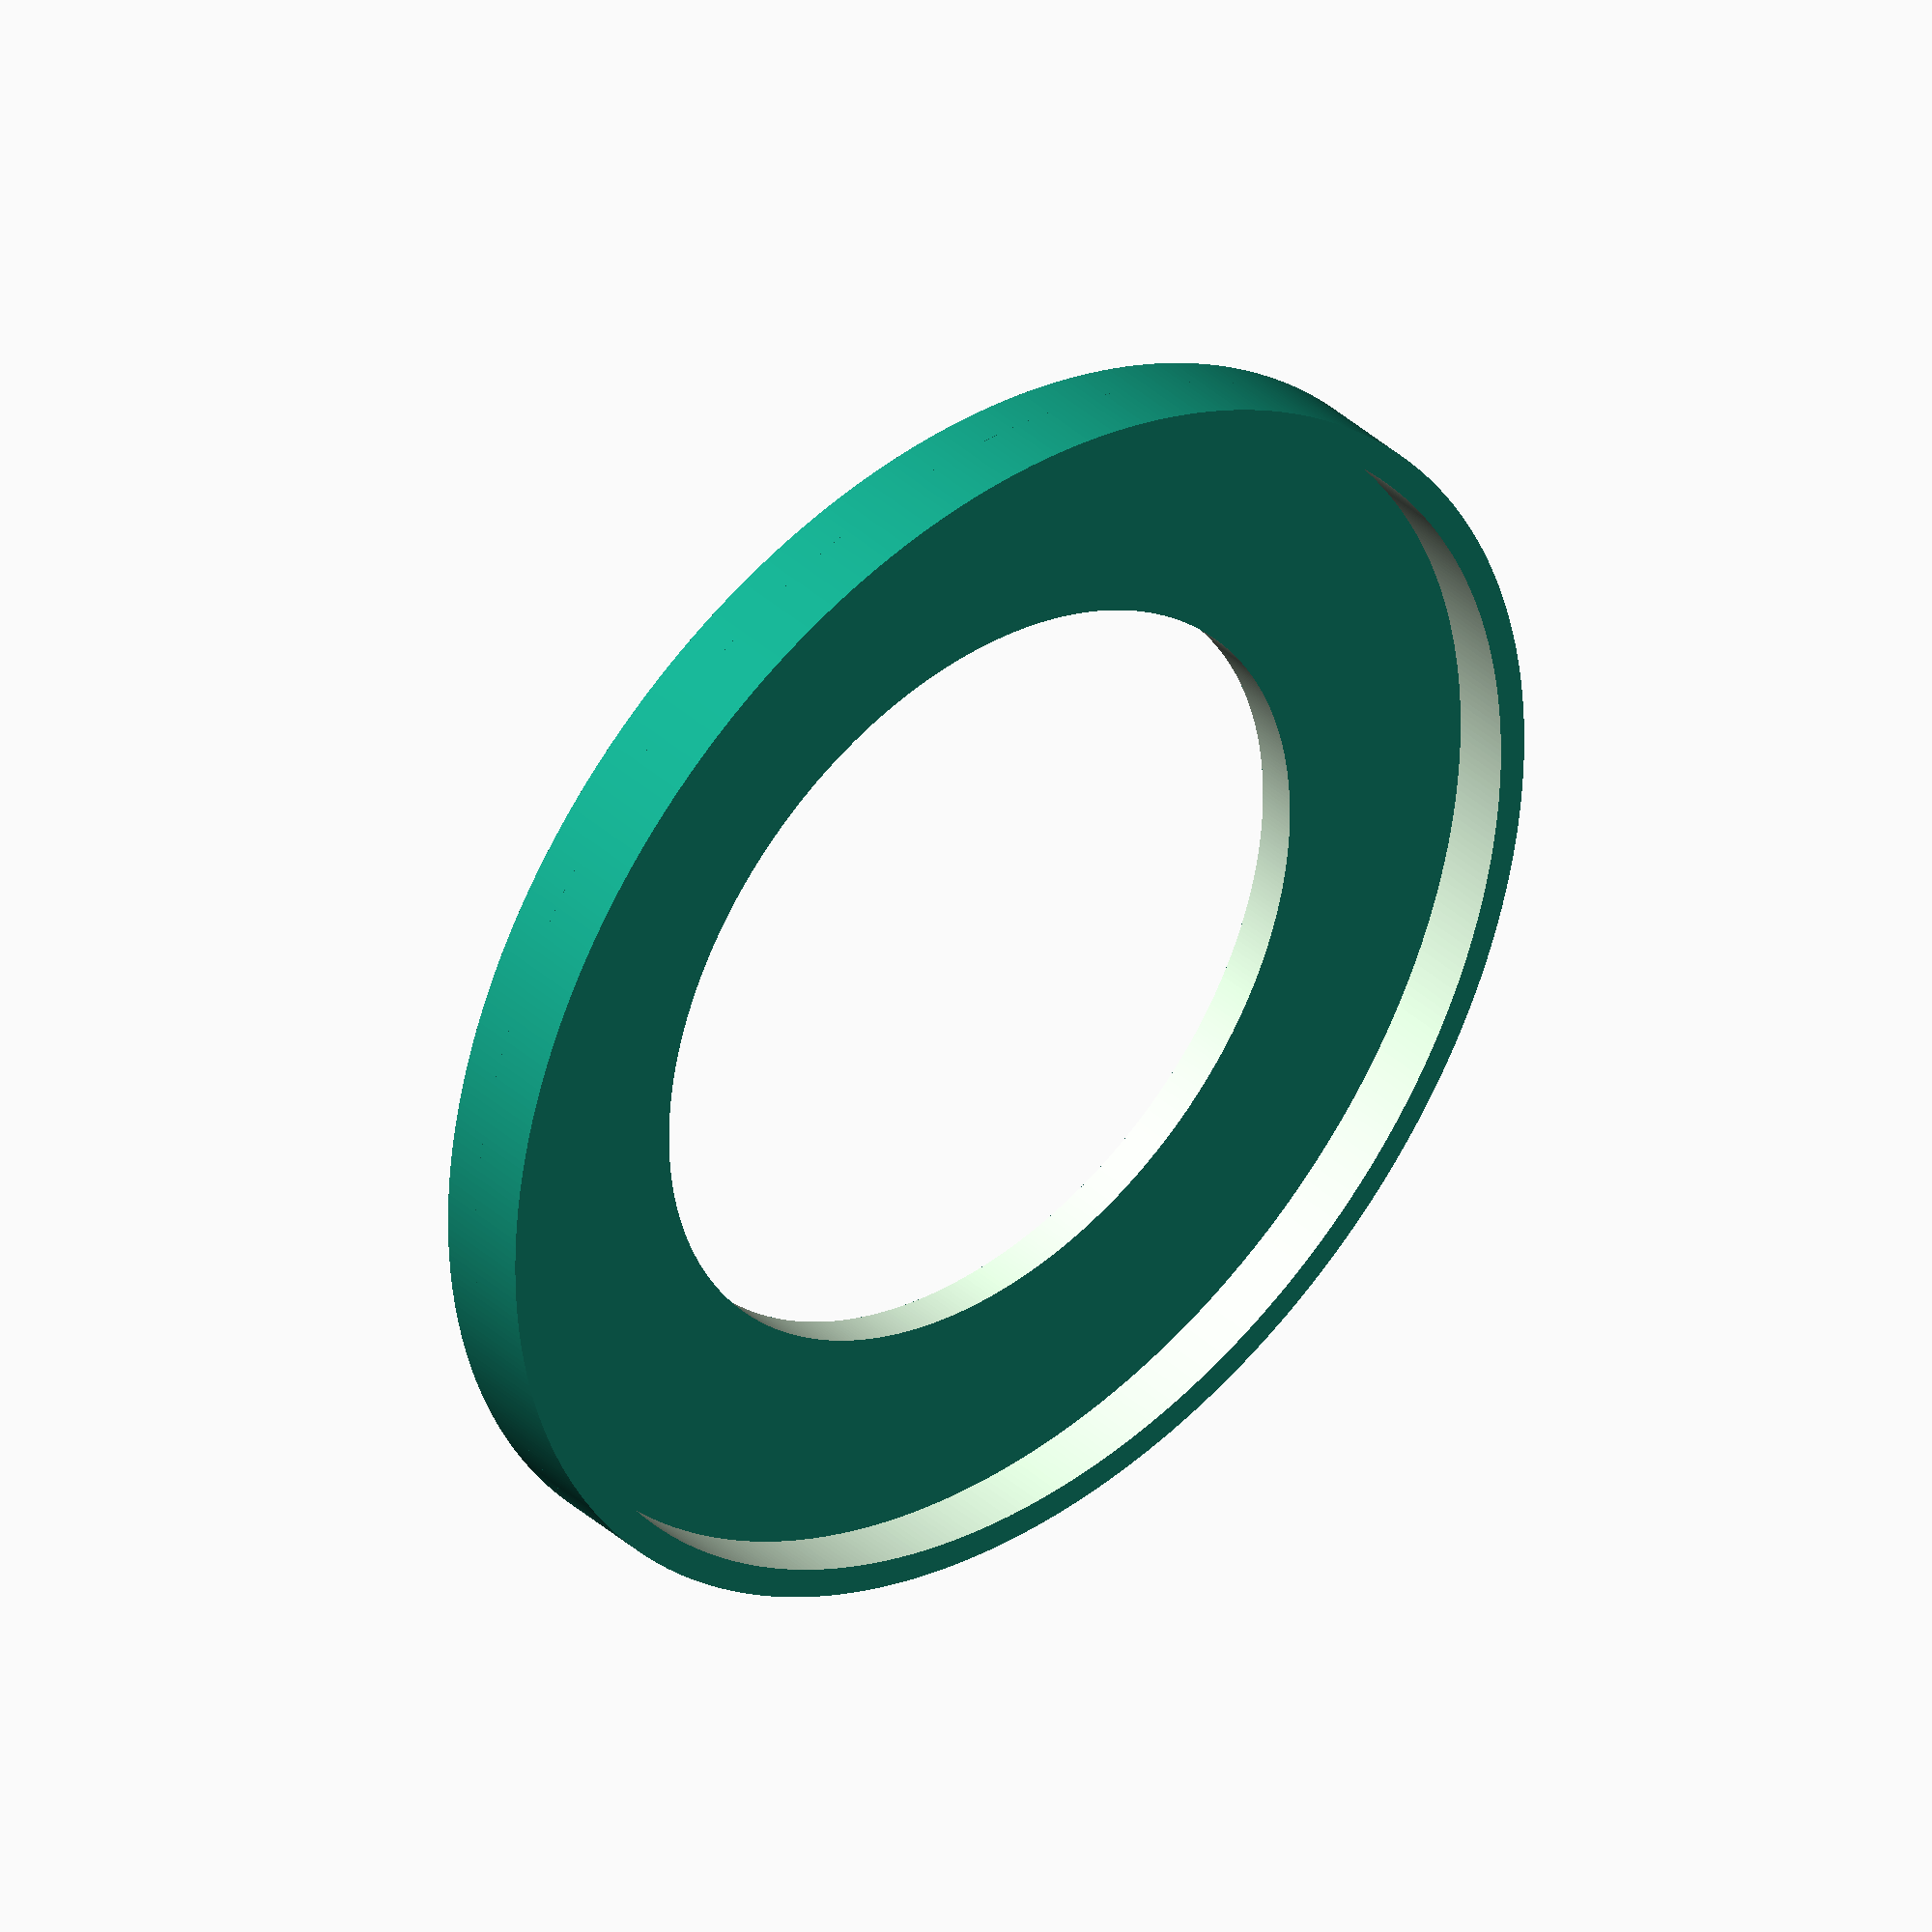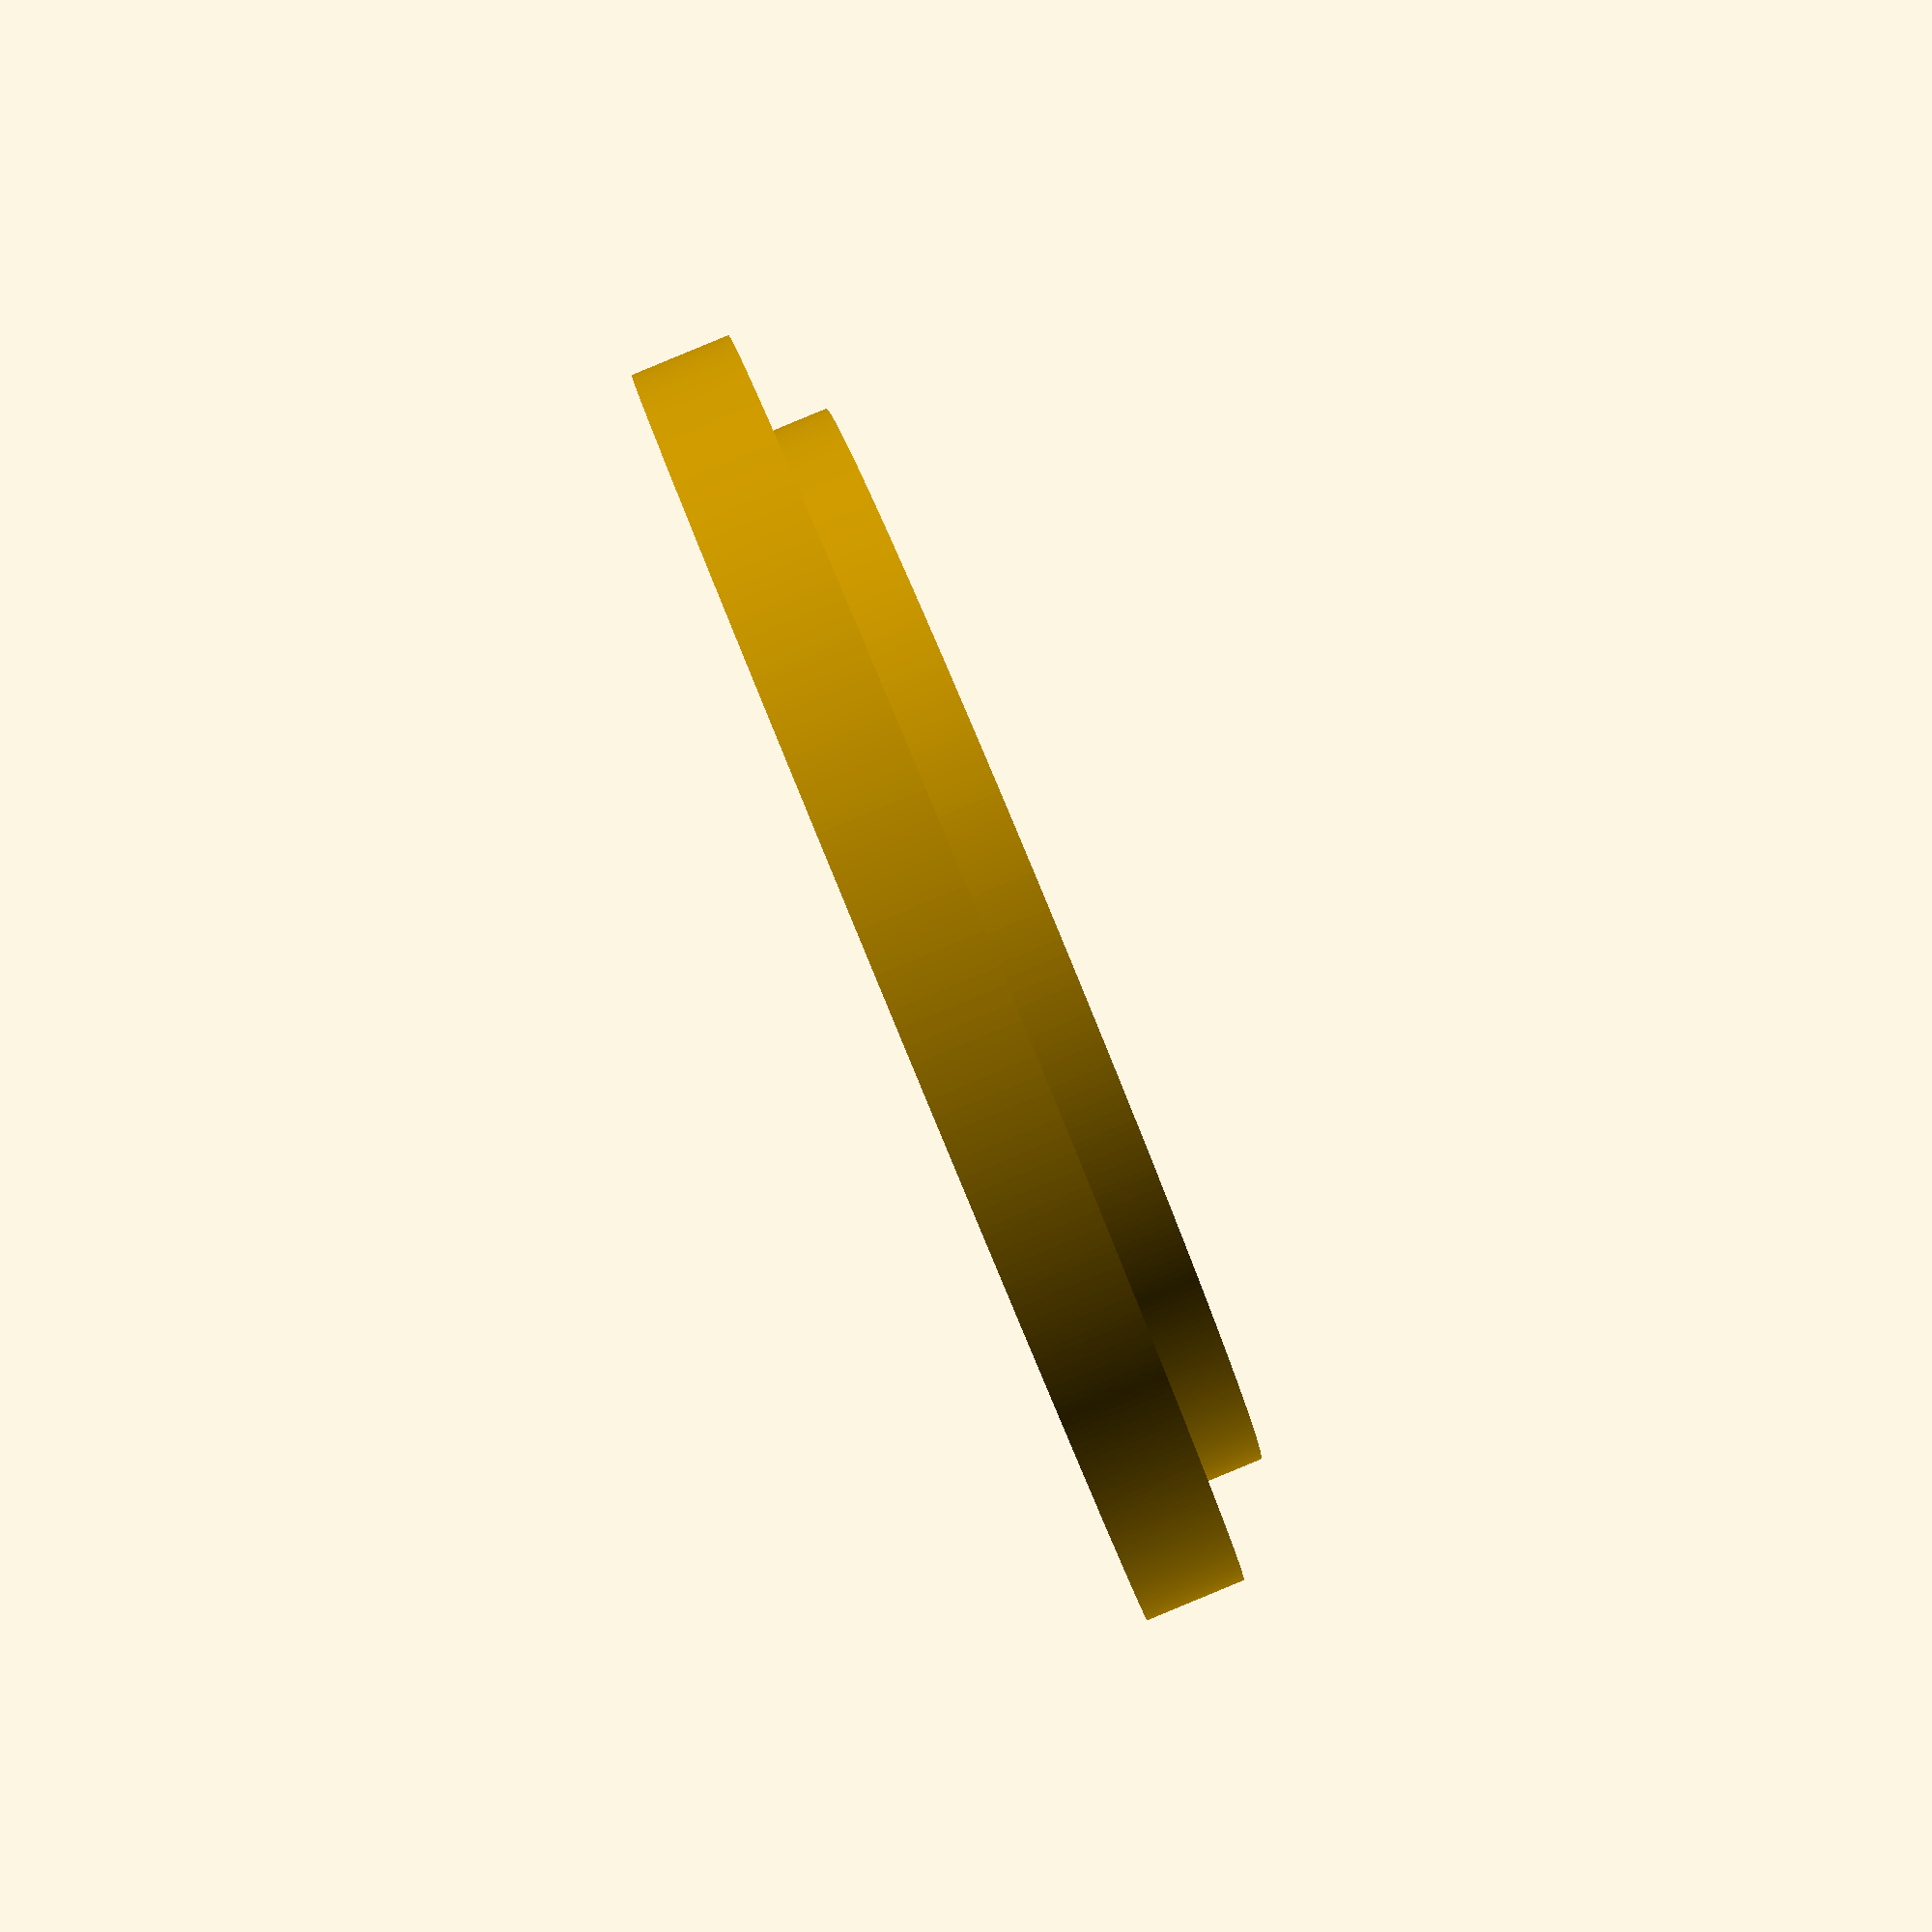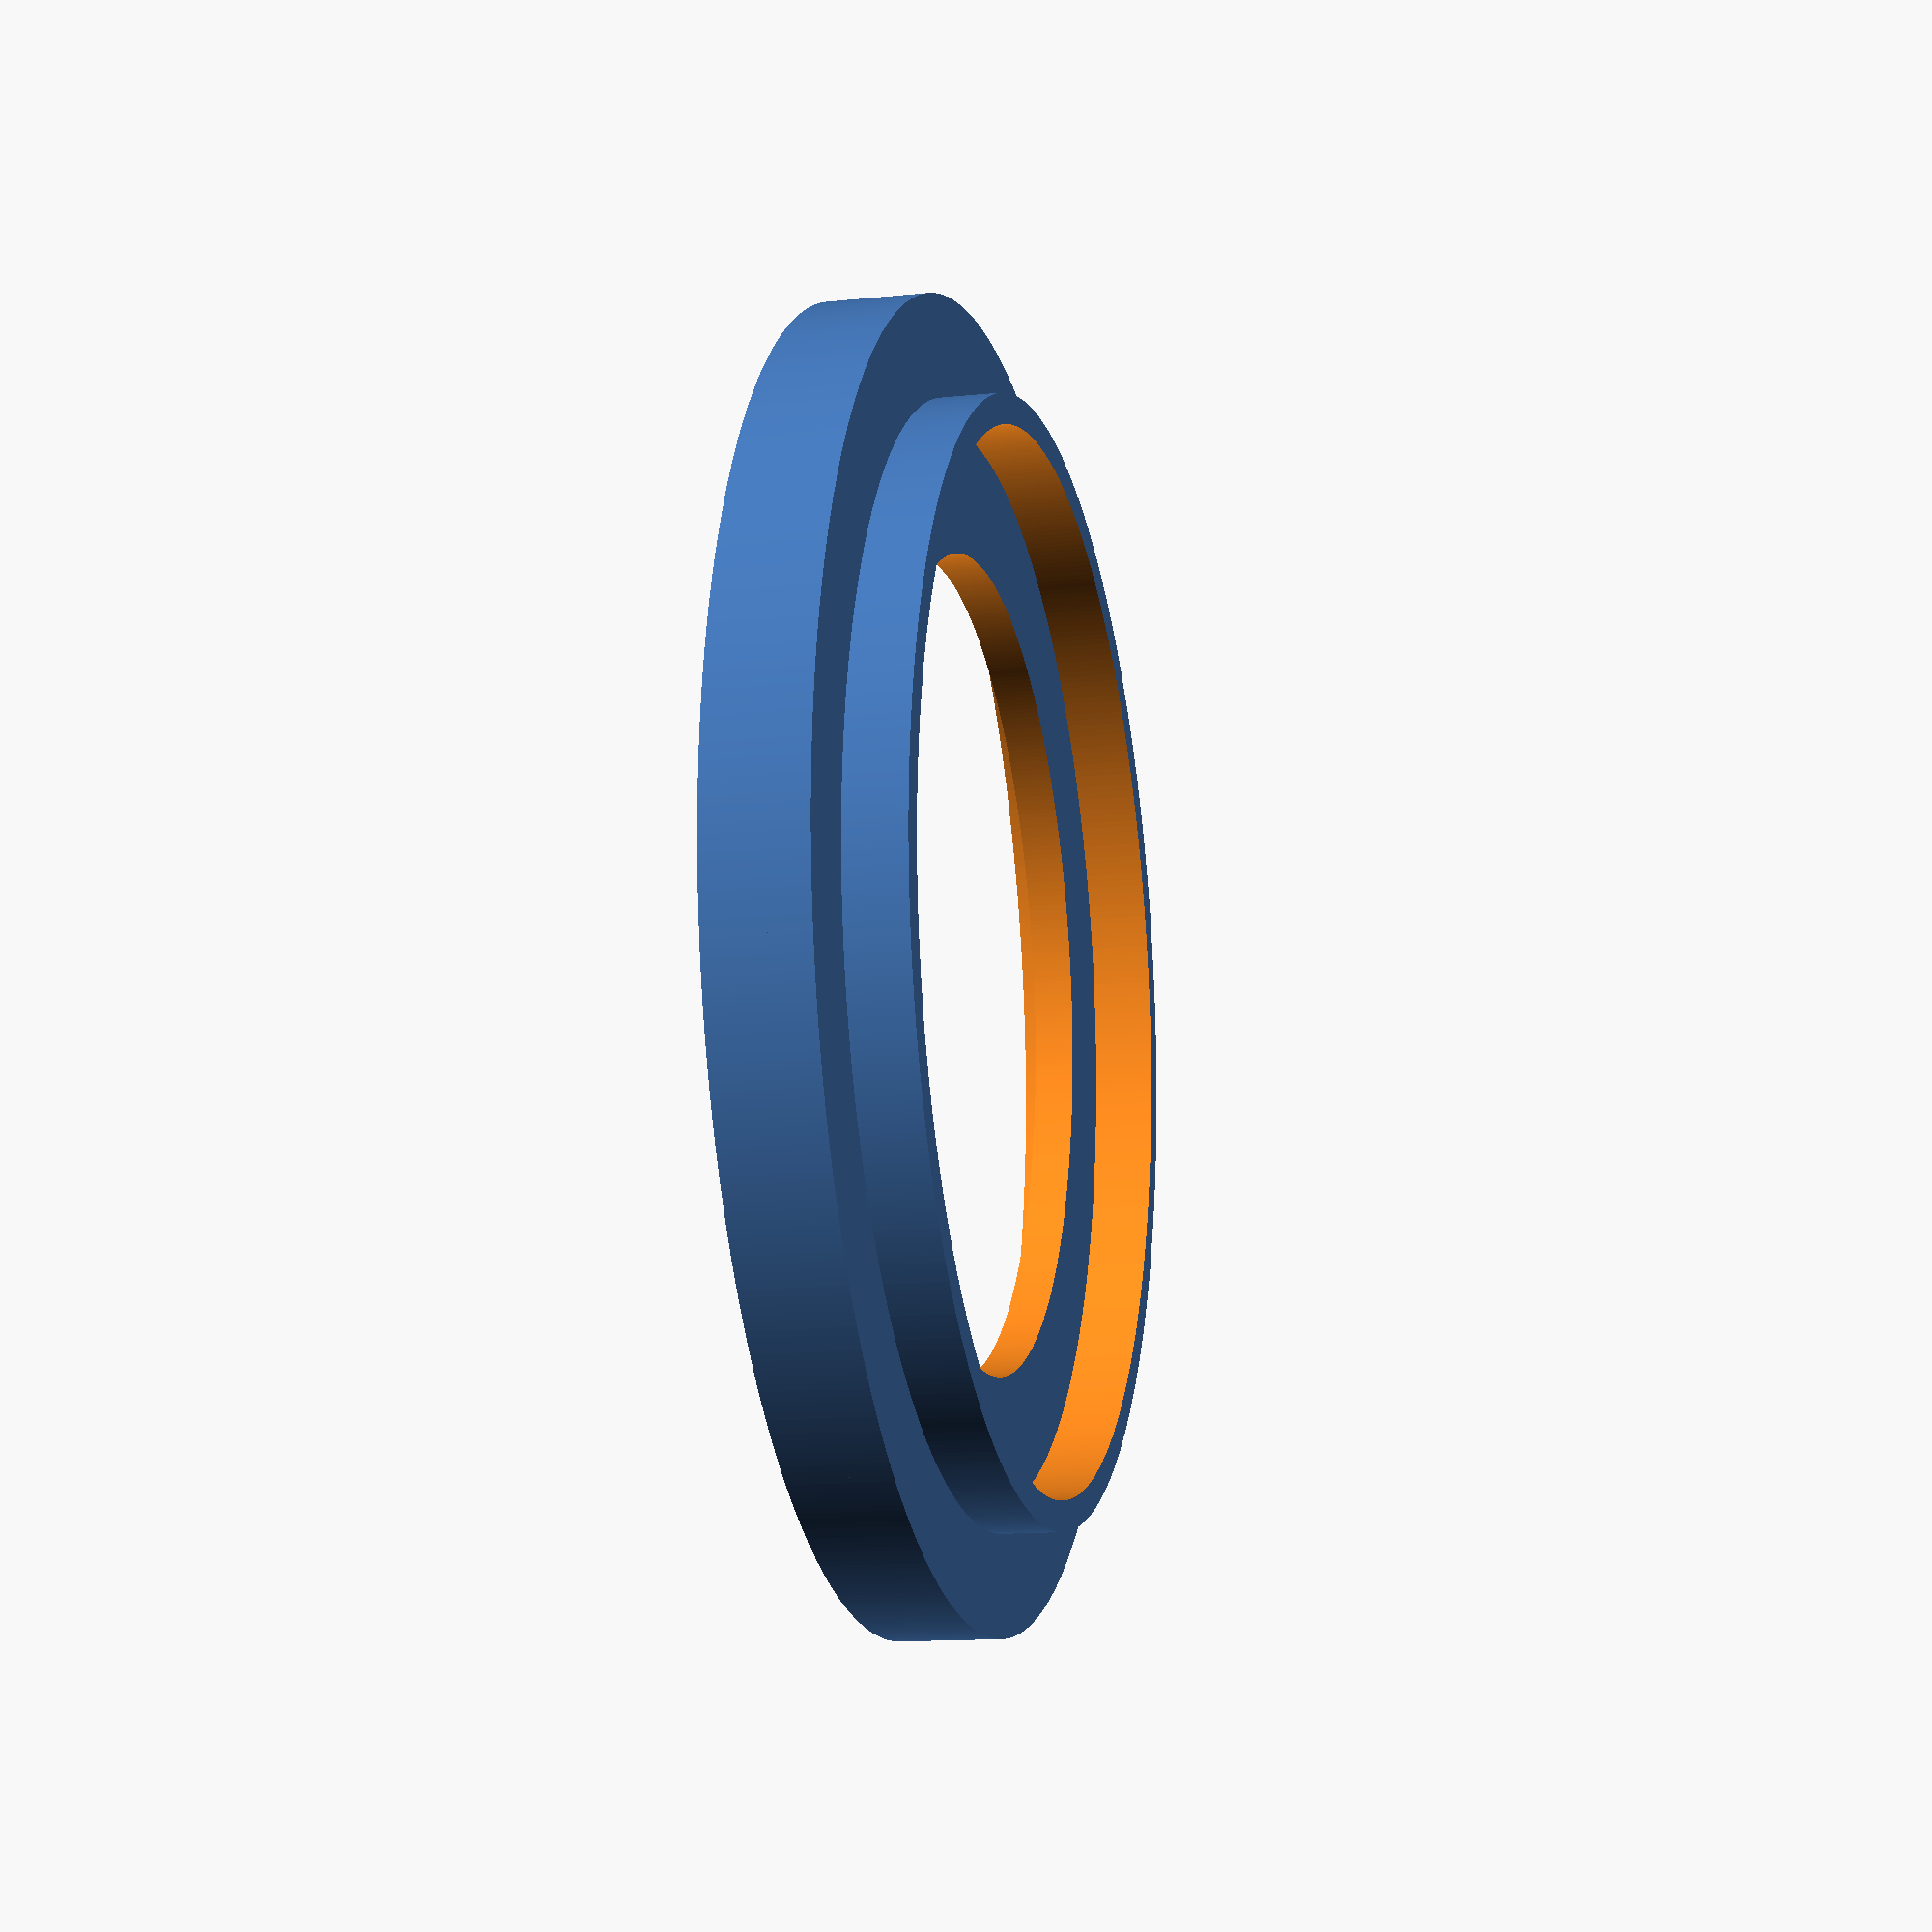
<openscad>
Larger_diameter=60;
Minor_diameter=50;
$fn = 500;
principale();

module principale(){
    sotto();
    base();
    sopra();
}
module sotto(){
    difference(){
    cylinder(h=3,d=Larger_diameter+5);
     translate([0,0,-1]){cylinder(h=5,d=Larger_diameter+2);}
    }
    }


module base(){
    difference(){
    translate([0,0,3]){cylinder(h=2,d=Larger_diameter+5);}
     translate([0,0,2]){cylinder(h=5,d=Minor_diameter-10);}
  }
} 
module sopra(){
difference(){
    translate([0,0,5]){cylinder(h=3,d=Minor_diameter+5);}
     translate([0,0,4]){cylinder(h=5,d=Minor_diameter+2);}
  }
} 
 
</openscad>
<views>
elev=142.8 azim=308.2 roll=40.9 proj=o view=wireframe
elev=271.4 azim=287.9 roll=247.5 proj=p view=wireframe
elev=193.2 azim=86.0 roll=256.6 proj=p view=wireframe
</views>
